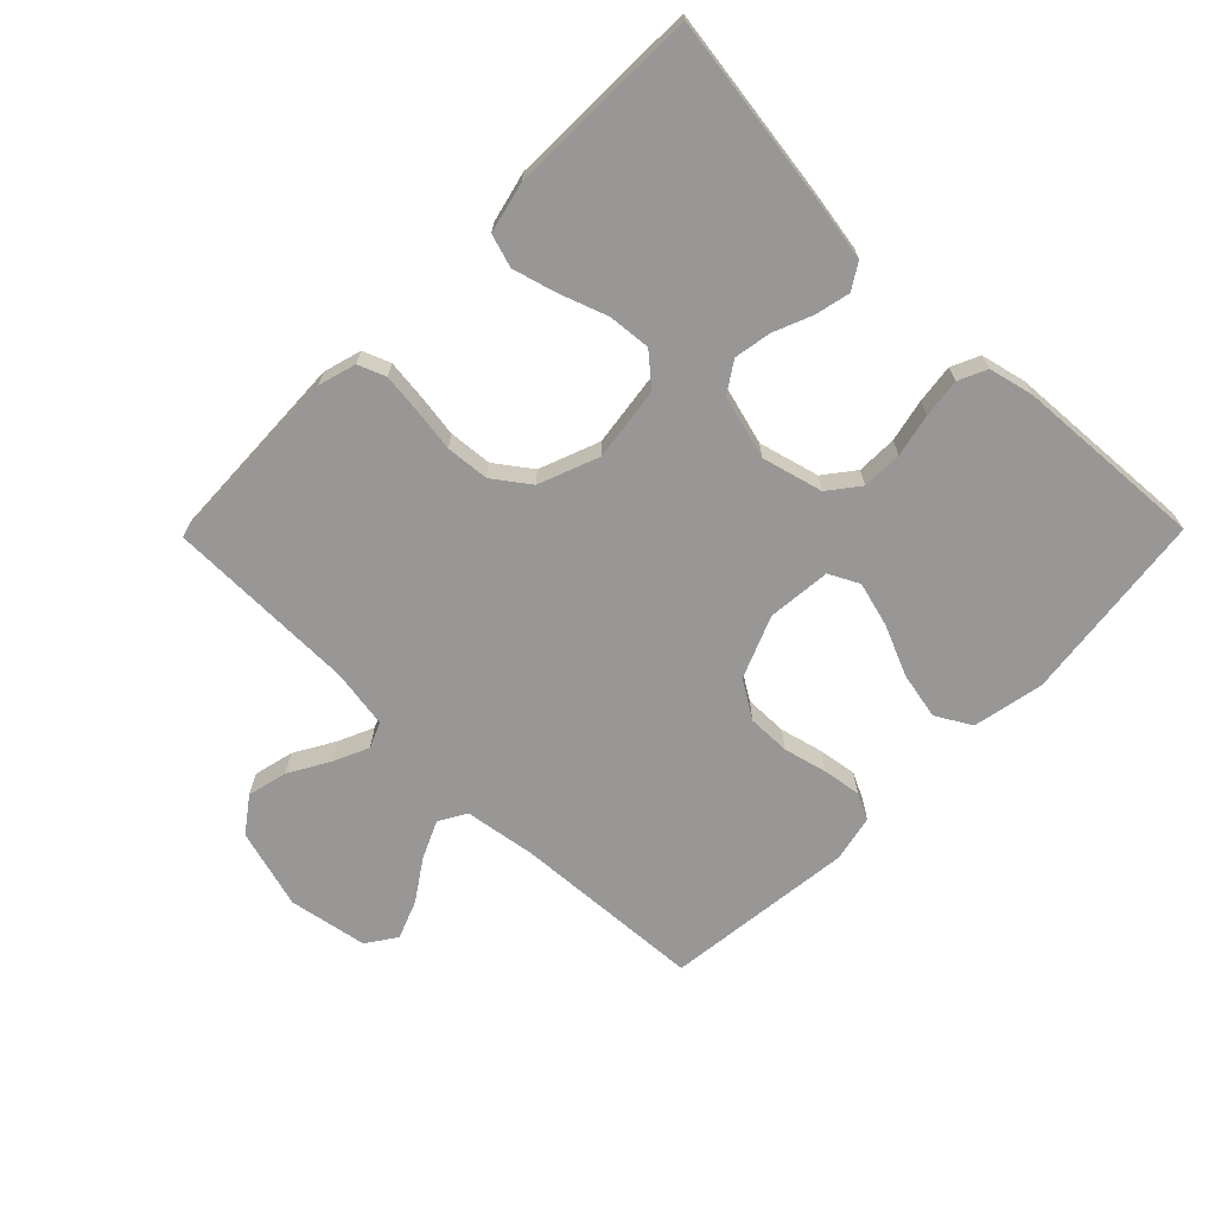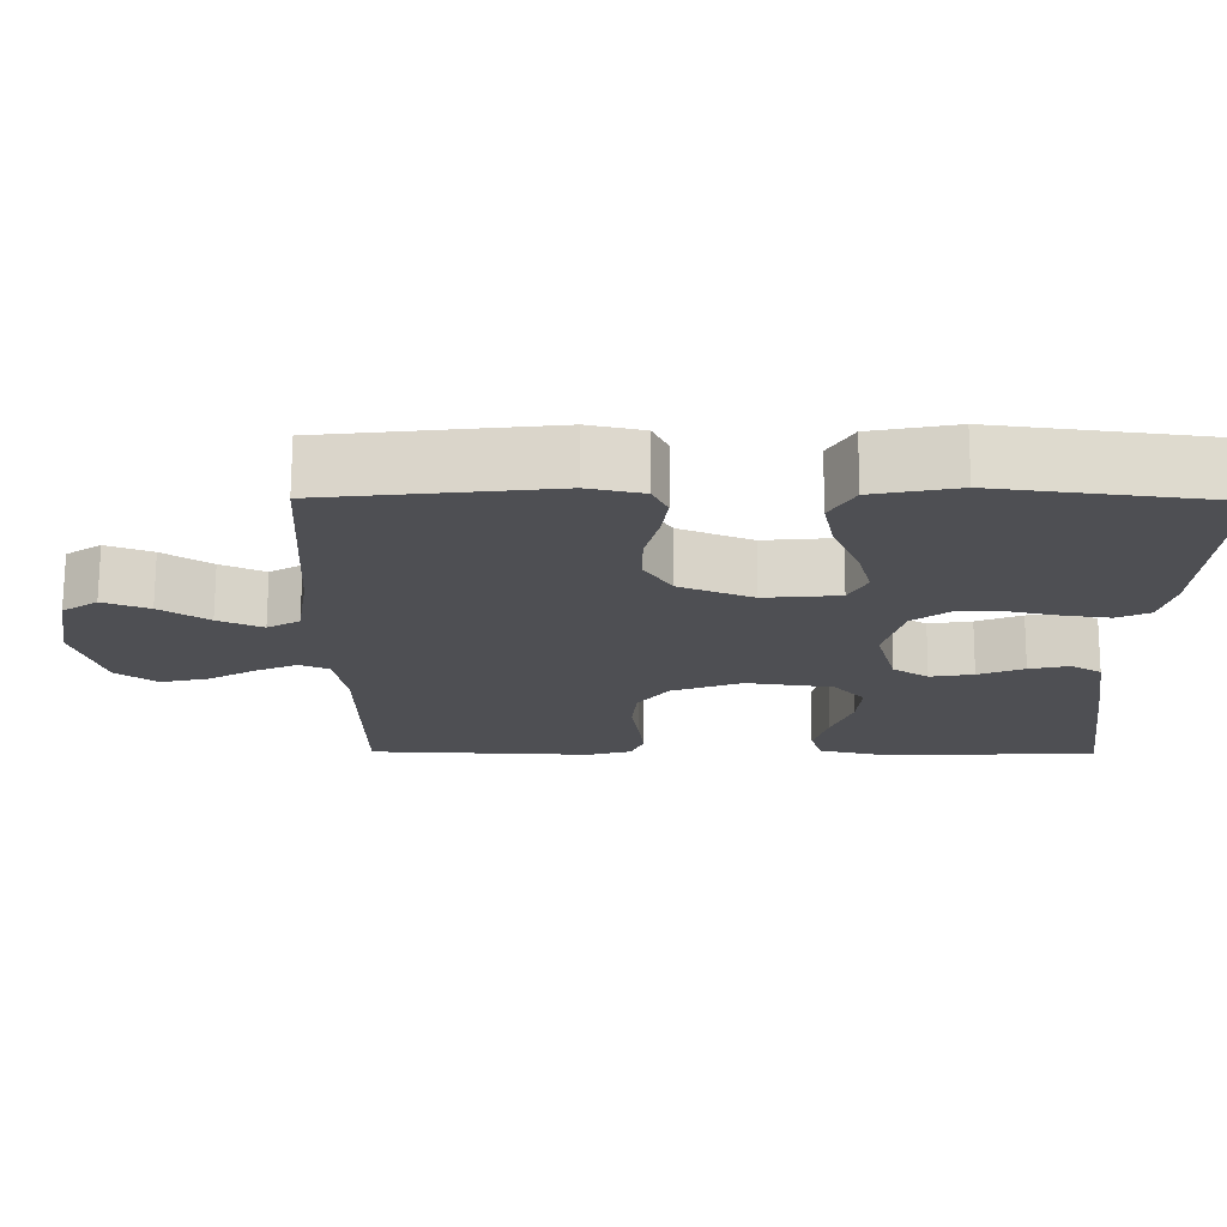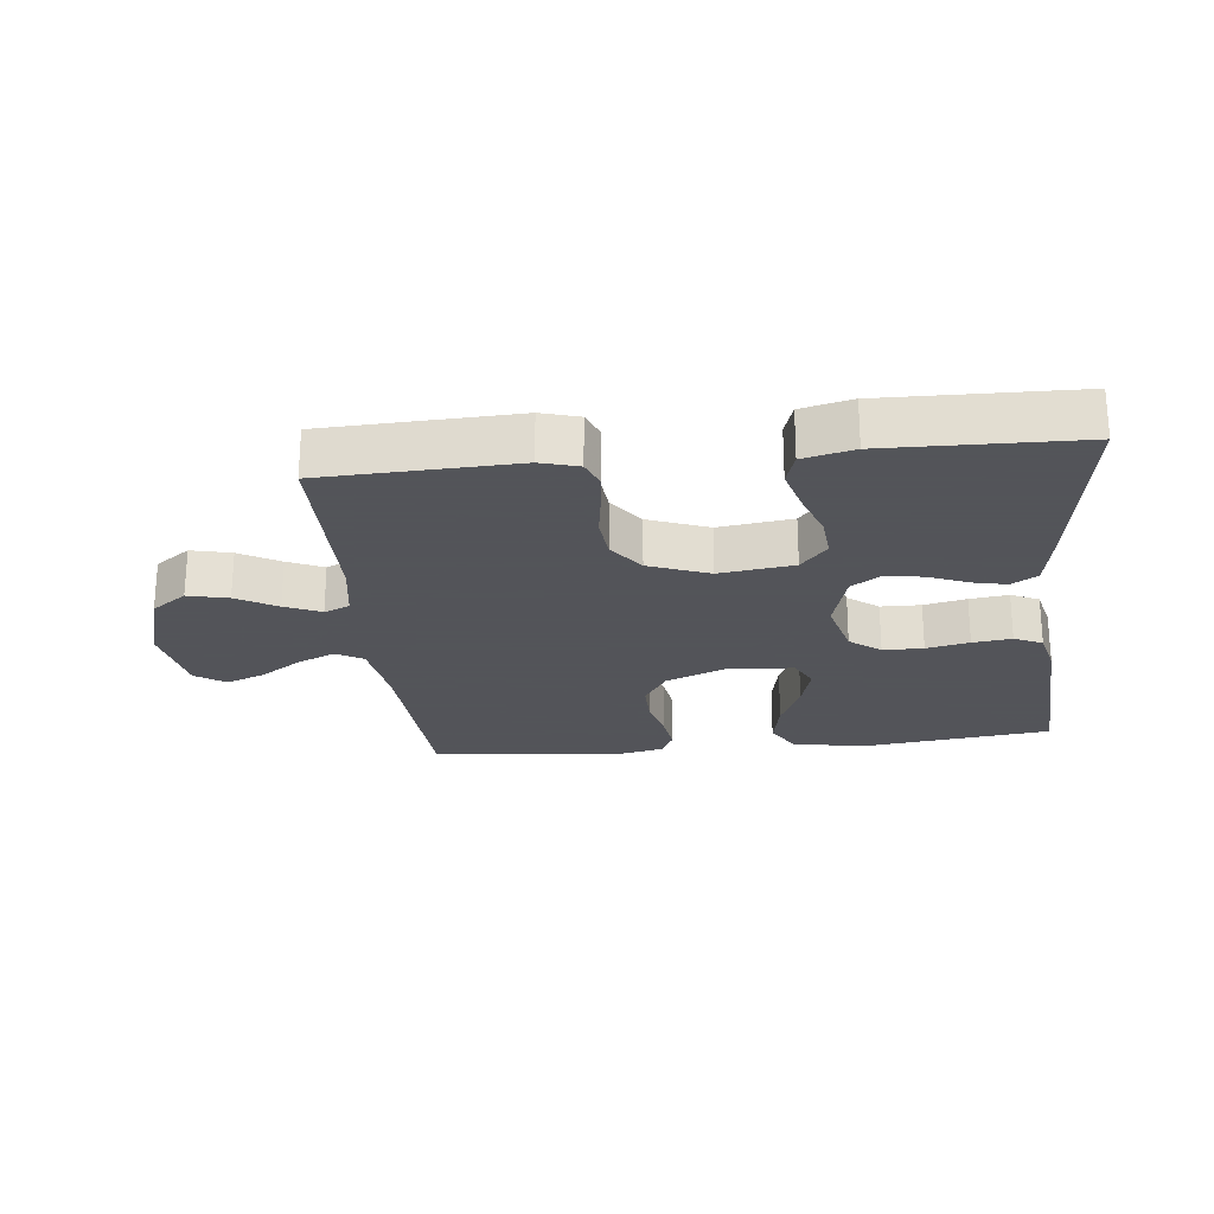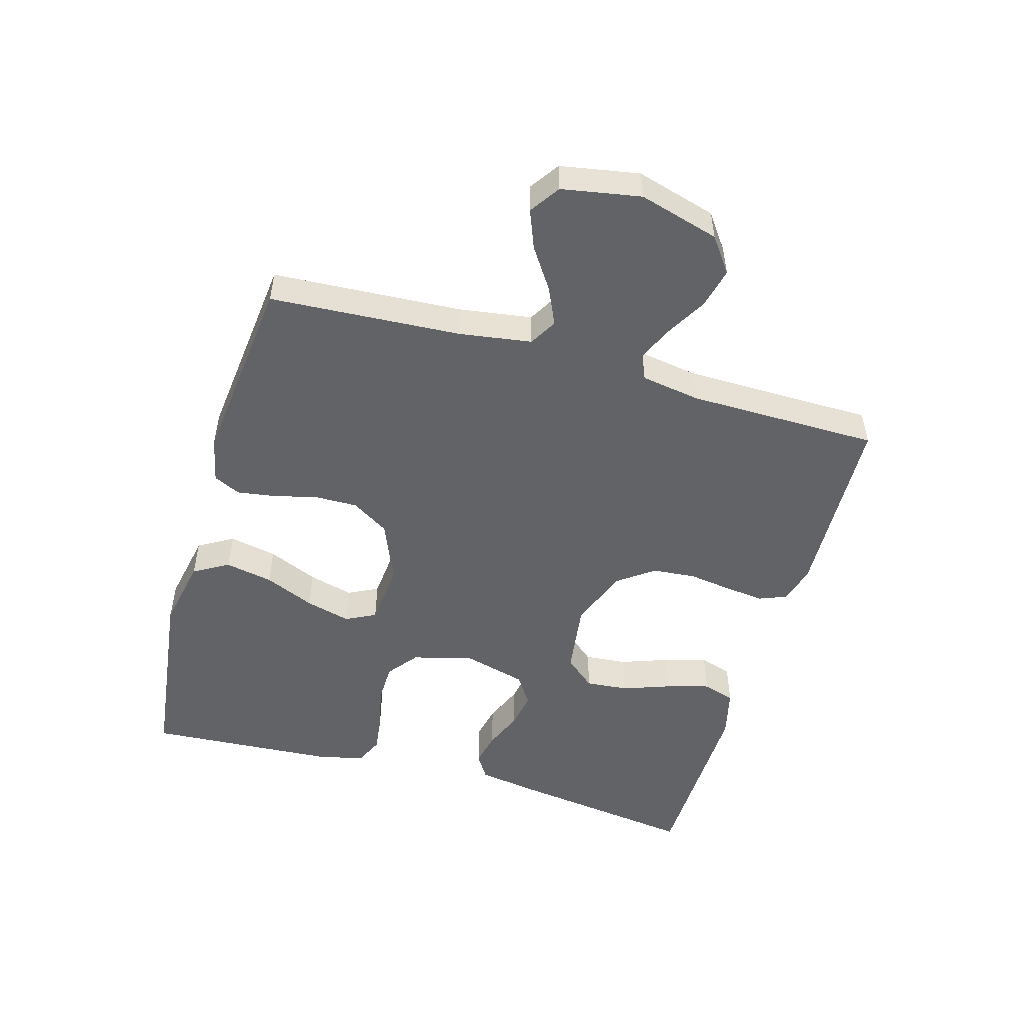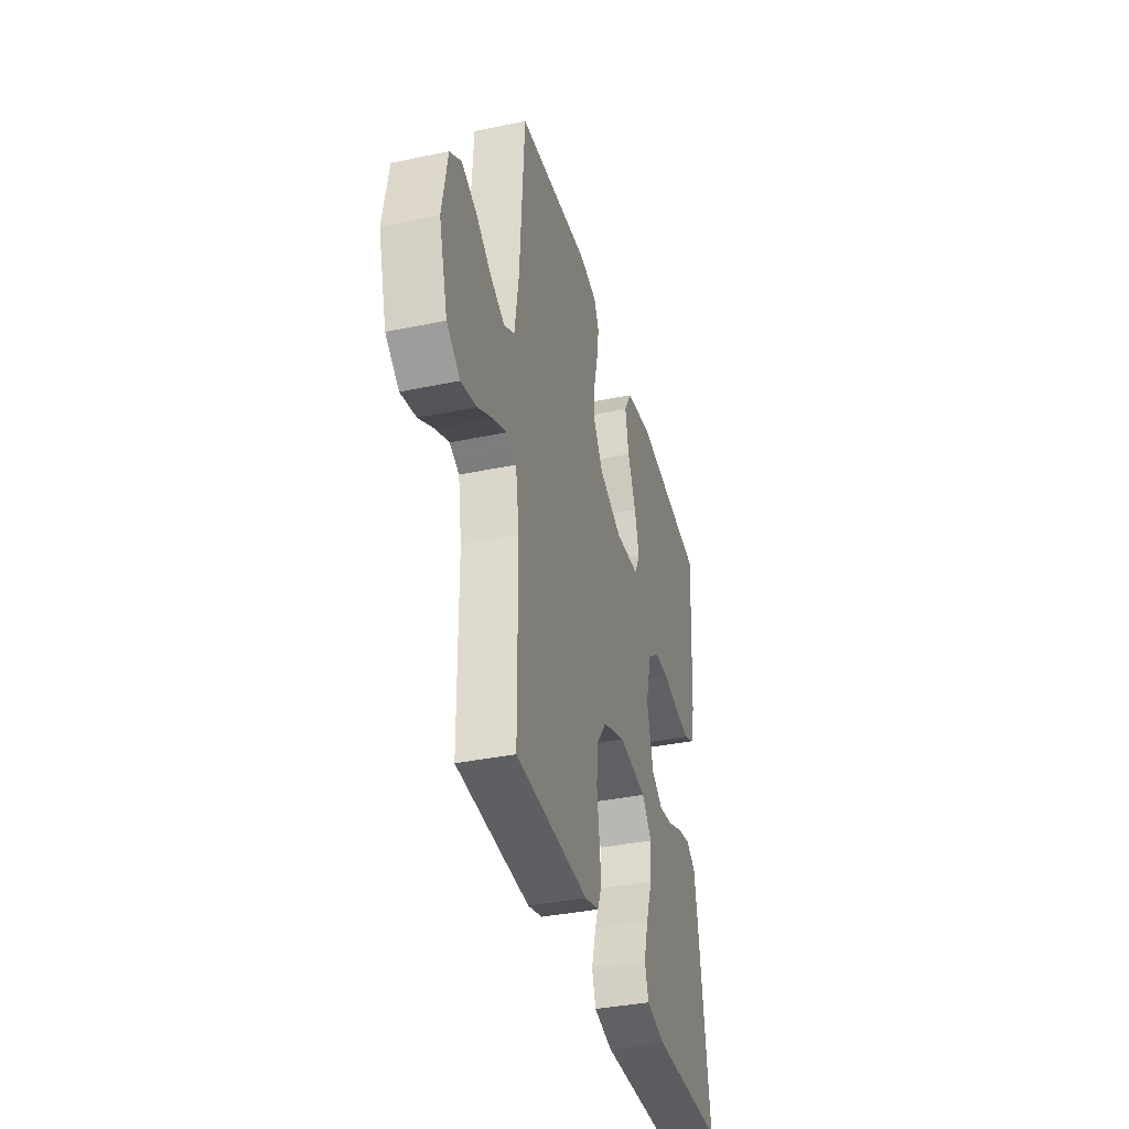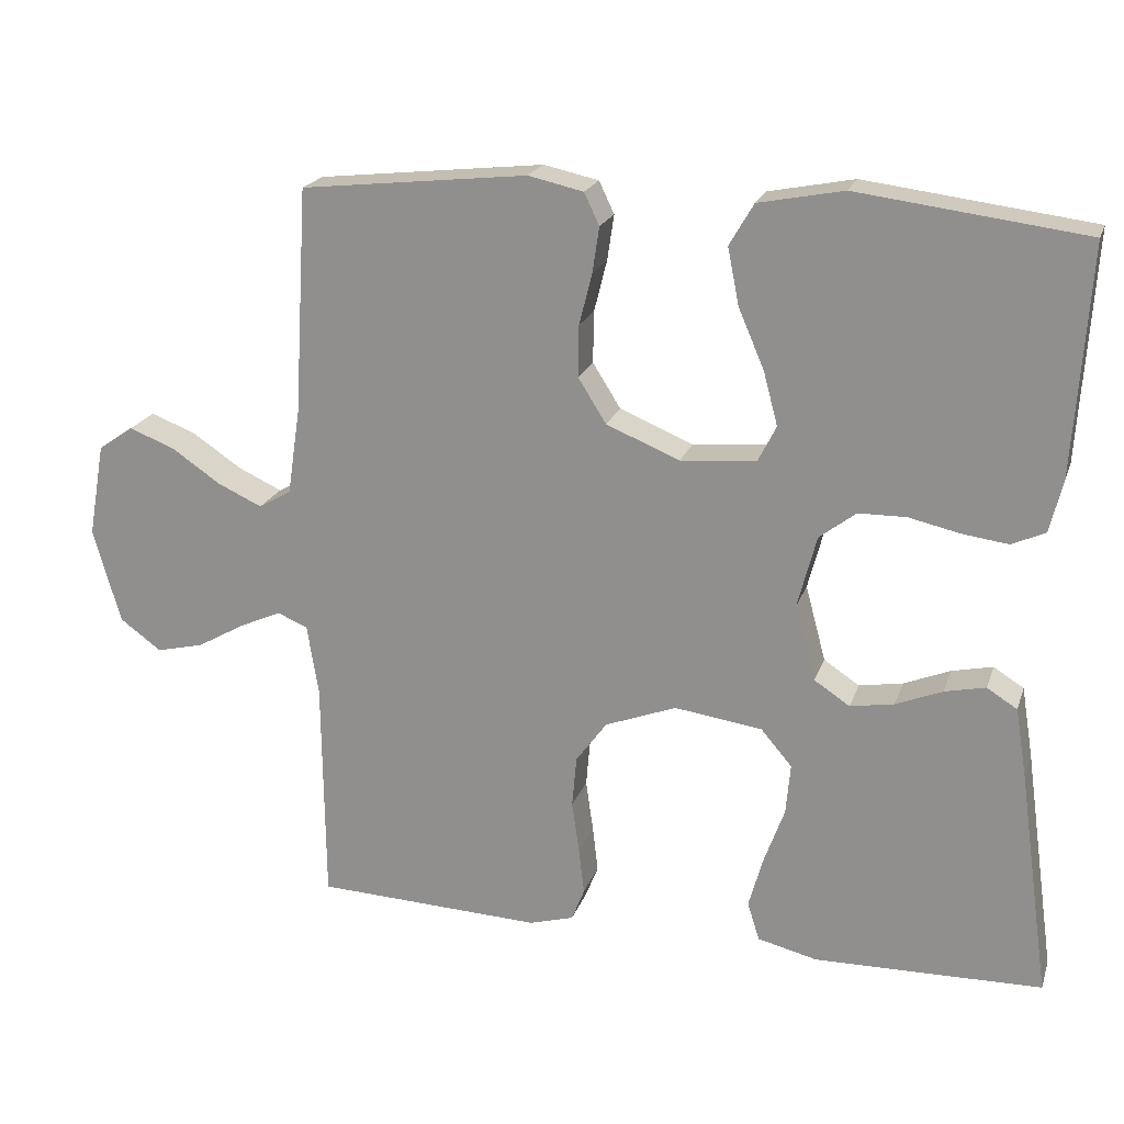
<metadata>
{"format":"obj","ext":"obj","renderer":"f3d","projection":"perspective","resolution":1024,"background":"white","views":[{"elev":-68.2,"azim":-134.5,"up":"+Y"},{"elev":71.9,"azim":-179.8,"up":"+Z"},{"elev":-23.9,"azim":-174.0,"up":"+Y"},{"elev":-50.8,"azim":74.0,"up":"+Y"},{"elev":-37.4,"azim":104.9,"up":"+Z"},{"elev":20.5,"azim":-163.7,"up":"+Z"}]}
</metadata>
<code>
v -0.5 0.07 -0.5
v -0.458 0.07 -0.2
v -0.443 0.07 -0.109
v -0.403 0.07 -0.084
v -0.349 0.07 -0.096
v -0.288 0.07 -0.121
v -0.23 0.07 -0.131
v -0.183 0.07 -0.1
v -0.156 0.07 0
v -0.181 0.07 0.095
v -0.229 0.07 0.132
v -0.292 0.07 0.133
v -0.359 0.07 0.118
v -0.42 0.07 0.11
v -0.464 0.07 0.13
v -0.481 0.07 0.2
v -0.5 0.07 0.5
v -0.2 0.07 0.538
v -0.088 0.07 0.516
v -0.056 0.07 0.461
v -0.071 0.07 0.386
v -0.105 0.07 0.307
v -0.124 0.07 0.236
v -0.1 0.07 0.189
v 0 0.07 0.18
v 0.097 0.07 0.22
v 0.134 0.07 0.279
v 0.133 0.07 0.347
v 0.116 0.07 0.415
v 0.107 0.07 0.475
v 0.127 0.07 0.517
v 0.2 0.07 0.533
v 0.5 0.07 0.5
v 0.518 0.07 0.2
v 0.535 0.07 0.087
v 0.578 0.07 0.062
v 0.637 0.07 0.089
v 0.701 0.07 0.132
v 0.762 0.07 0.156
v 0.809 0.07 0.124
v 0.831 0.07 0
v 0.795 0.07 -0.126
v 0.74 0.07 -0.166
v 0.677 0.07 -0.151
v 0.614 0.07 -0.115
v 0.558 0.07 -0.09
v 0.518 0.07 -0.107
v 0.503 0.07 -0.2
v 0.5 0.07 -0.5
v 0.2 0.07 -0.512
v 0.141 0.07 -0.495
v 0.124 0.07 -0.452
v 0.131 0.07 -0.391
v 0.141 0.07 -0.322
v 0.135 0.07 -0.254
v 0.094 0.07 -0.198
v 0 0.07 -0.162
v -0.116 0.07 -0.178
v -0.157 0.07 -0.226
v -0.151 0.07 -0.293
v -0.124 0.07 -0.368
v -0.105 0.07 -0.436
v -0.121 0.07 -0.487
v -0.2 0.07 -0.506
v -0.5 0 -0.5
v -0.458 0 -0.2
v -0.443 0 -0.109
v -0.403 0 -0.084
v -0.349 0 -0.096
v -0.288 0 -0.121
v -0.23 0 -0.131
v -0.183 0 -0.1
v -0.156 0 0
v -0.181 0 0.095
v -0.229 0 0.132
v -0.292 0 0.133
v -0.359 0 0.118
v -0.42 0 0.11
v -0.464 0 0.13
v -0.481 0 0.2
v -0.5 0 0.5
v -0.2 0 0.538
v -0.088 0 0.516
v -0.056 0 0.461
v -0.071 0 0.386
v -0.105 0 0.307
v -0.124 0 0.236
v -0.1 0 0.189
v 0 0 0.18
v 0.097 0 0.22
v 0.134 0 0.279
v 0.133 0 0.347
v 0.116 0 0.415
v 0.107 0 0.475
v 0.127 0 0.517
v 0.2 0 0.533
v 0.5 0 0.5
v 0.518 0 0.2
v 0.535 0 0.087
v 0.578 0 0.062
v 0.637 0 0.089
v 0.701 0 0.132
v 0.762 0 0.156
v 0.809 0 0.124
v 0.831 0 0
v 0.795 0 -0.126
v 0.74 0 -0.166
v 0.677 0 -0.151
v 0.614 0 -0.115
v 0.558 0 -0.09
v 0.518 0 -0.107
v 0.503 0 -0.2
v 0.5 0 -0.5
v 0.2 0 -0.512
v 0.141 0 -0.495
v 0.124 0 -0.452
v 0.131 0 -0.391
v 0.141 0 -0.322
v 0.135 0 -0.254
v 0.094 0 -0.198
v 0 0 -0.162
v -0.116 0 -0.178
v -0.157 0 -0.226
v -0.151 0 -0.293
v -0.124 0 -0.368
v -0.105 0 -0.436
v -0.121 0 -0.487
v -0.2 0 -0.506
f 60 61 62 63
f 60 63 64 1
f 51 52 53 54
f 49 50 51 54
f 48 49 54 55
f 47 48 55 56
f 42 43 44 45
f 42 45 46
f 41 42 46
f 40 41 46
f 37 38 39 40
f 36 37 40 46
f 35 36 46 47
f 31 32 33 34
f 28 29 30 31
f 28 31 34 35
f 19 20 21 22
f 19 22 23
f 18 19 23
f 17 18 23
f 16 17 23 24
f 12 13 14 15
f 12 15 16 24
f 3 4 5 6
f 3 6 7
f 2 3 7
f 59 60 1 2
f 58 59 2 7
f 57 58 7 8
f 35 47 56 57
f 35 57 8 9
f 27 28 35
f 26 27 35
f 25 26 35 9
f 11 12 24 25
f 10 11 25
f 9 10 25
f 127 126 125 124
f 65 128 127 124
f 118 117 116 115
f 118 115 114 113
f 119 118 113 112
f 120 119 112 111
f 109 108 107 106
f 110 109 106
f 110 106 105
f 110 105 104
f 104 103 102 101
f 110 104 101 100
f 111 110 100 99
f 98 97 96 95
f 95 94 93 92
f 99 98 95 92
f 86 85 84 83
f 87 86 83
f 87 83 82
f 87 82 81
f 88 87 81 80
f 79 78 77 76
f 88 80 79 76
f 70 69 68 67
f 71 70 67
f 71 67 66
f 66 65 124 123
f 71 66 123 122
f 72 71 122 121
f 121 120 111 99
f 73 72 121 99
f 99 92 91
f 99 91 90
f 73 99 90 89
f 89 88 76 75
f 89 75 74
f 89 74 73
f 1 65 66 2
f 2 66 67 3
f 3 67 68 4
f 4 68 69 5
f 5 69 70 6
f 6 70 71 7
f 7 71 72 8
f 8 72 73 9
f 9 73 74 10
f 10 74 75 11
f 11 75 76 12
f 12 76 77 13
f 13 77 78 14
f 14 78 79 15
f 15 79 80 16
f 16 80 81 17
f 17 81 82 18
f 18 82 83 19
f 19 83 84 20
f 20 84 85 21
f 21 85 86 22
f 22 86 87 23
f 23 87 88 24
f 24 88 89 25
f 25 89 90 26
f 26 90 91 27
f 27 91 92 28
f 28 92 93 29
f 29 93 94 30
f 30 94 95 31
f 31 95 96 32
f 32 96 97 33
f 33 97 98 34
f 34 98 99 35
f 35 99 100 36
f 36 100 101 37
f 37 101 102 38
f 38 102 103 39
f 39 103 104 40
f 40 104 105 41
f 41 105 106 42
f 42 106 107 43
f 43 107 108 44
f 44 108 109 45
f 45 109 110 46
f 46 110 111 47
f 47 111 112 48
f 48 112 113 49
f 49 113 114 50
f 50 114 115 51
f 51 115 116 52
f 52 116 117 53
f 53 117 118 54
f 54 118 119 55
f 55 119 120 56
f 56 120 121 57
f 57 121 122 58
f 58 122 123 59
f 59 123 124 60
f 60 124 125 61
f 61 125 126 62
f 62 126 127 63
f 63 127 128 64
f 64 128 65 1

</code>
